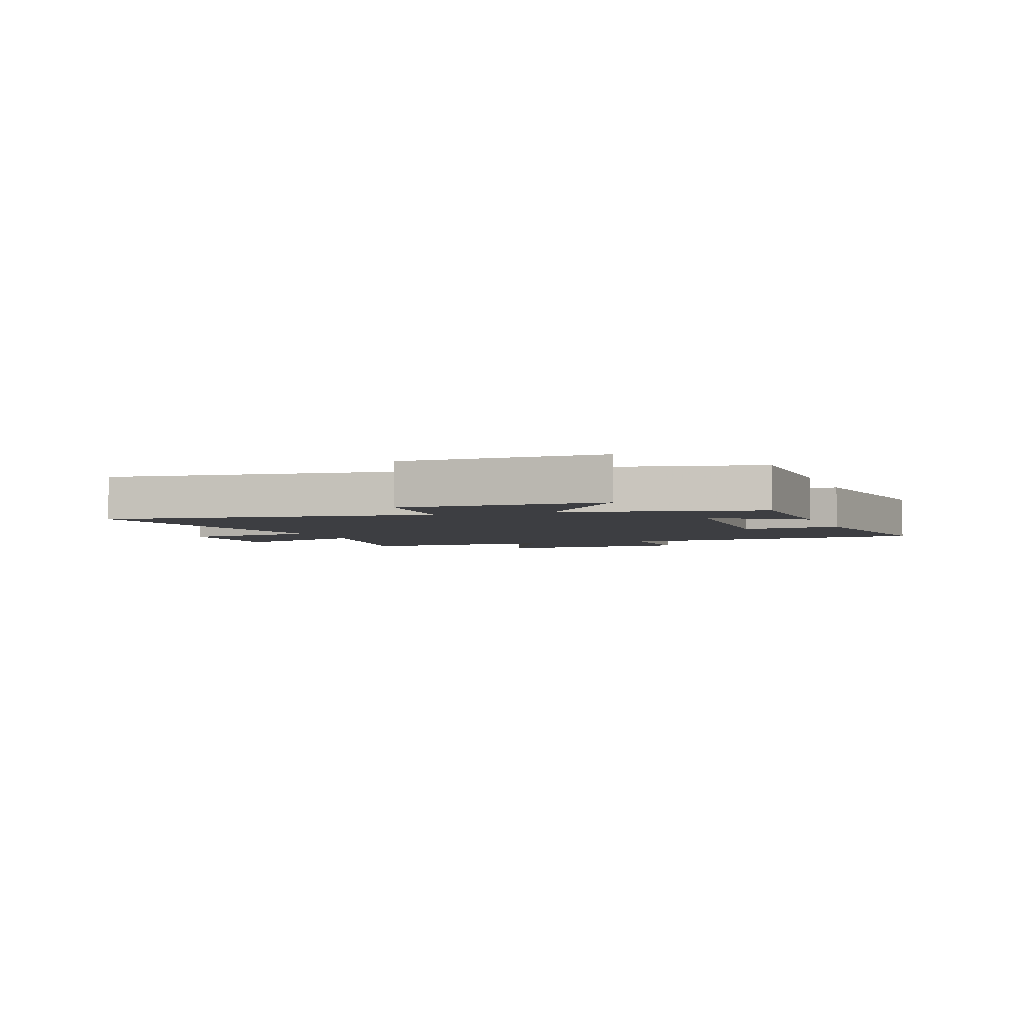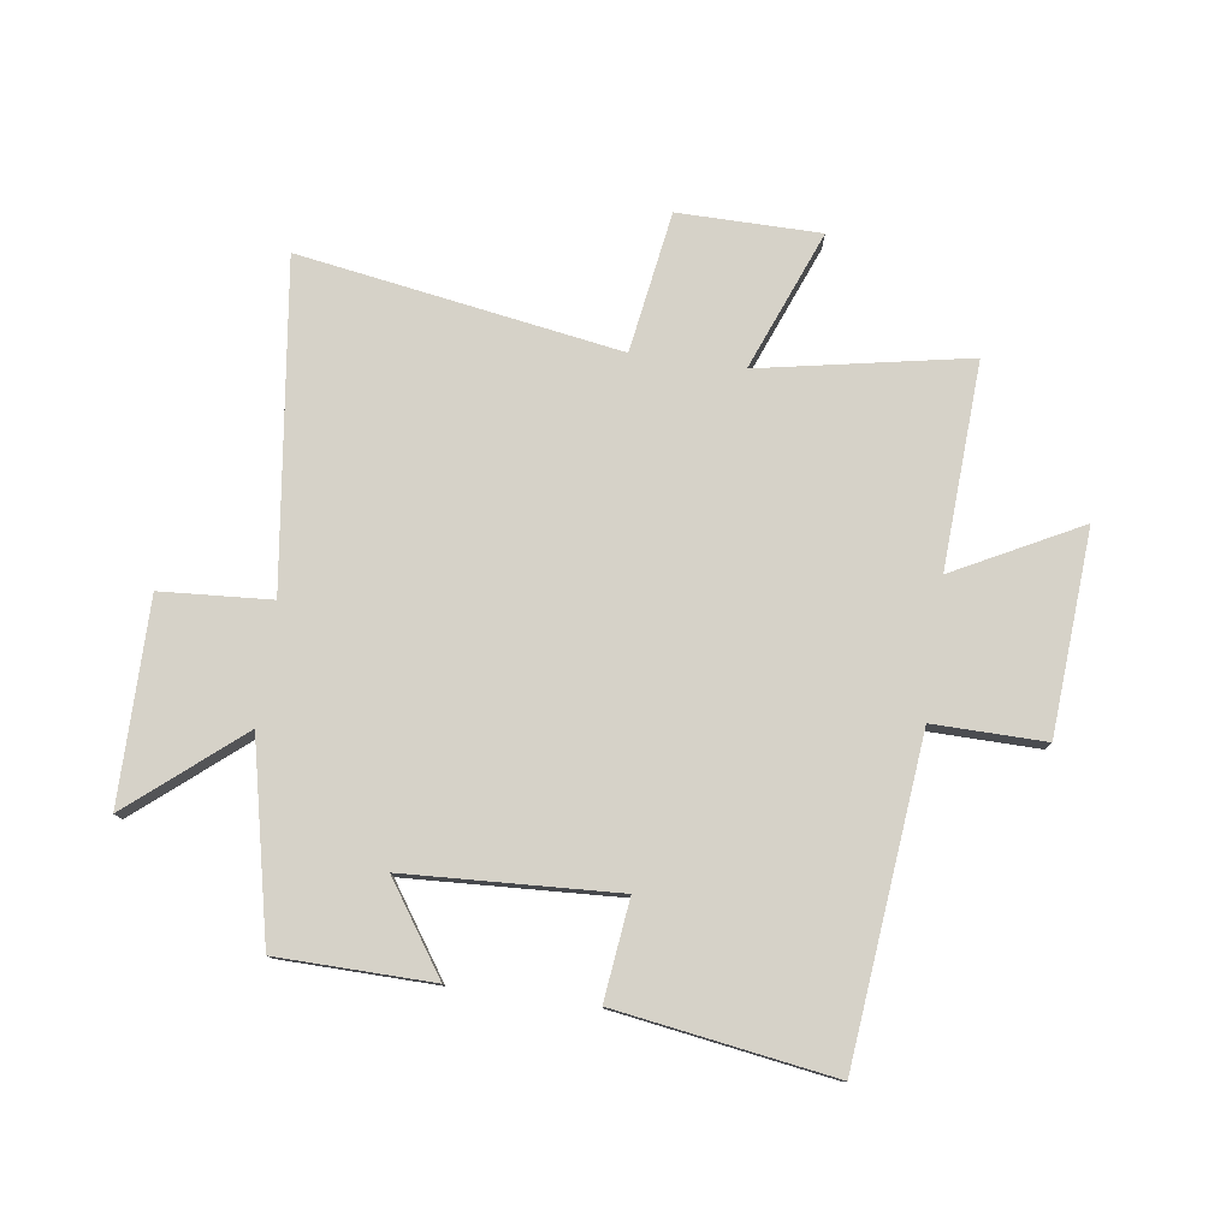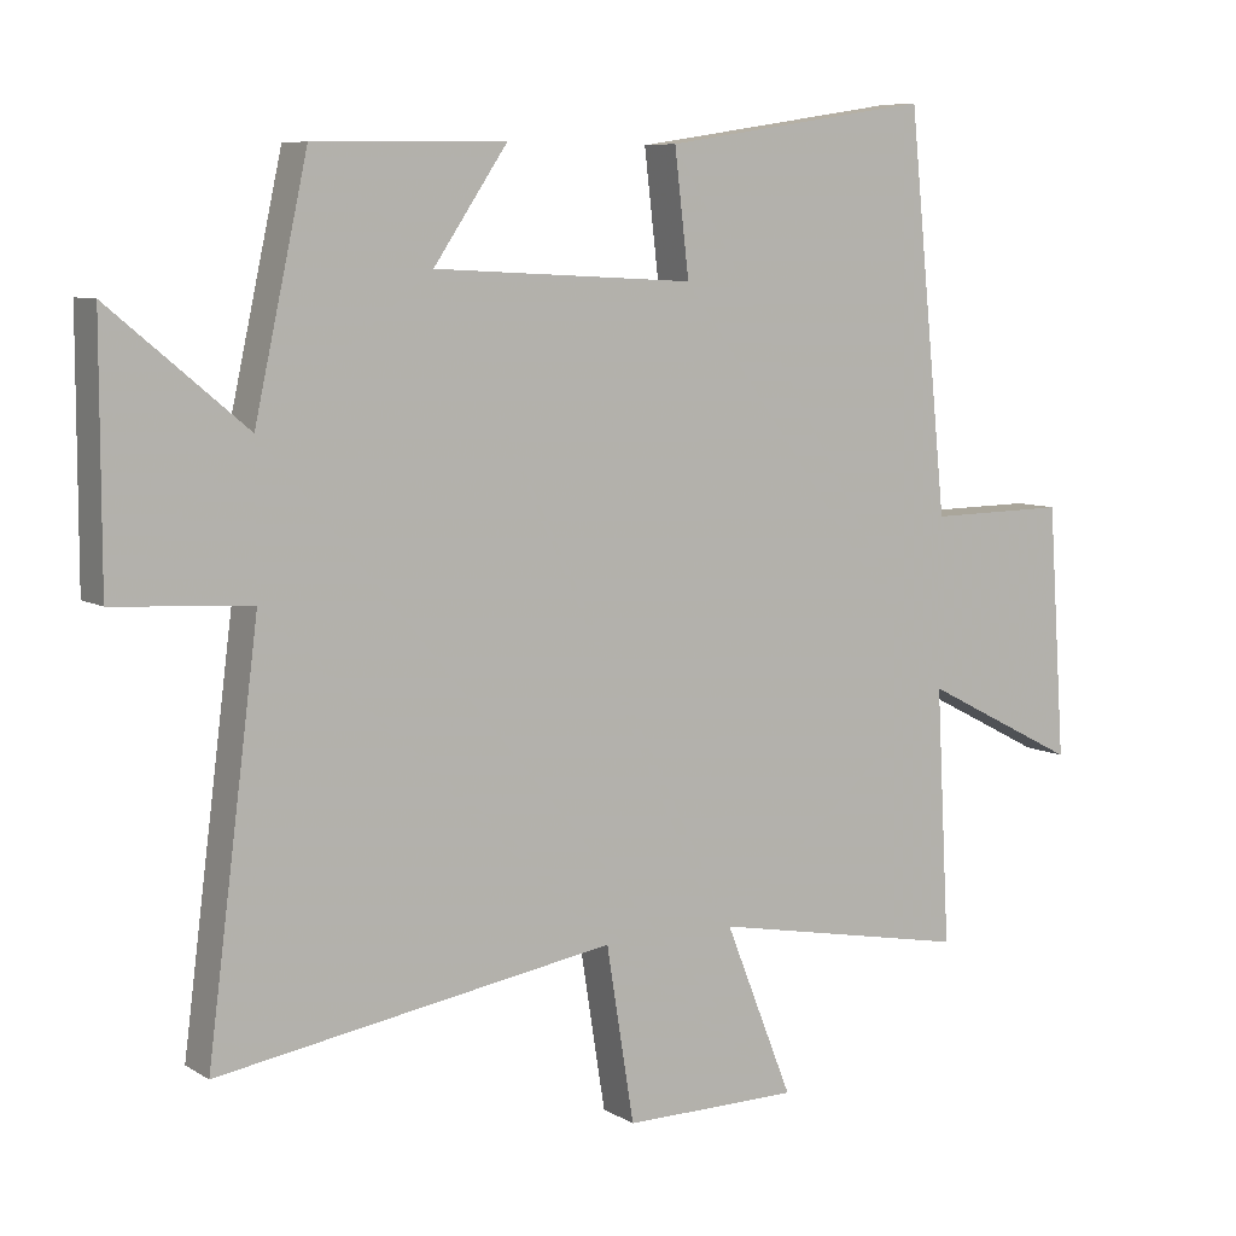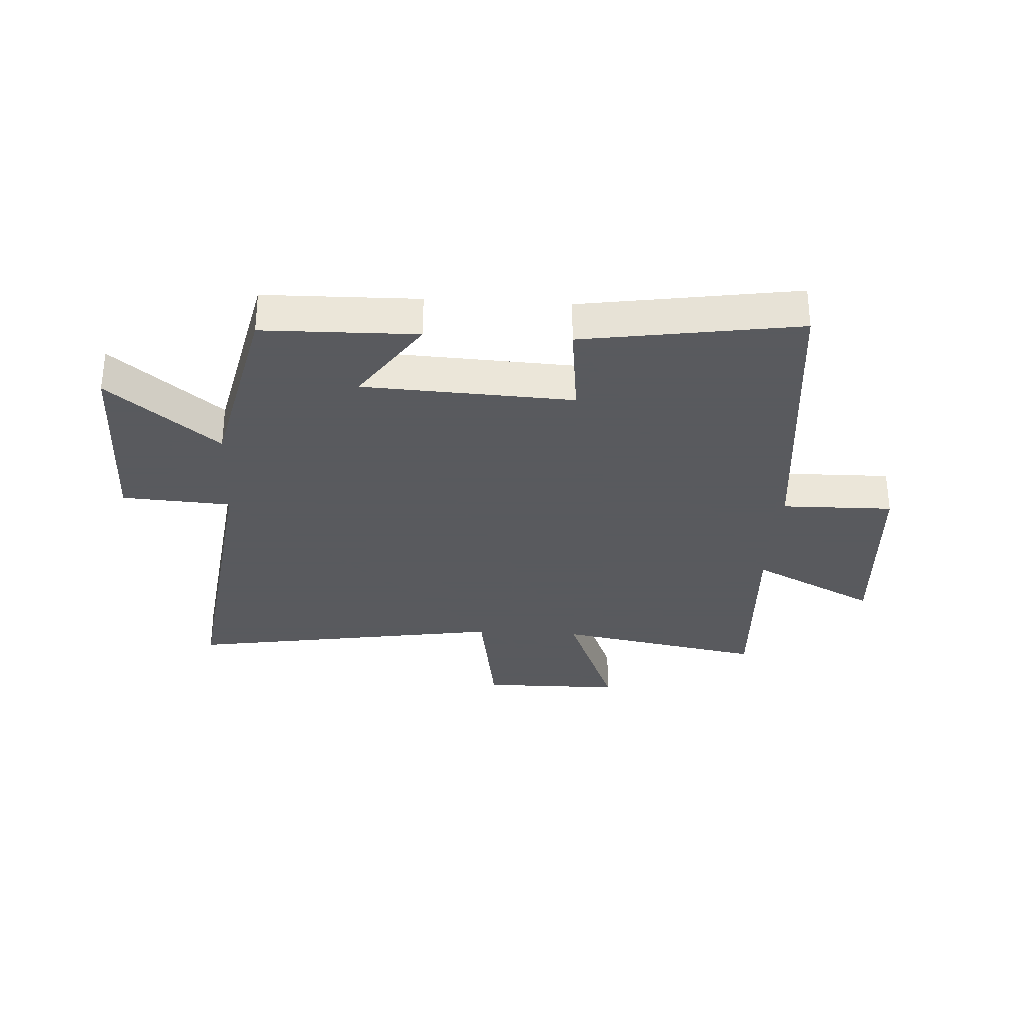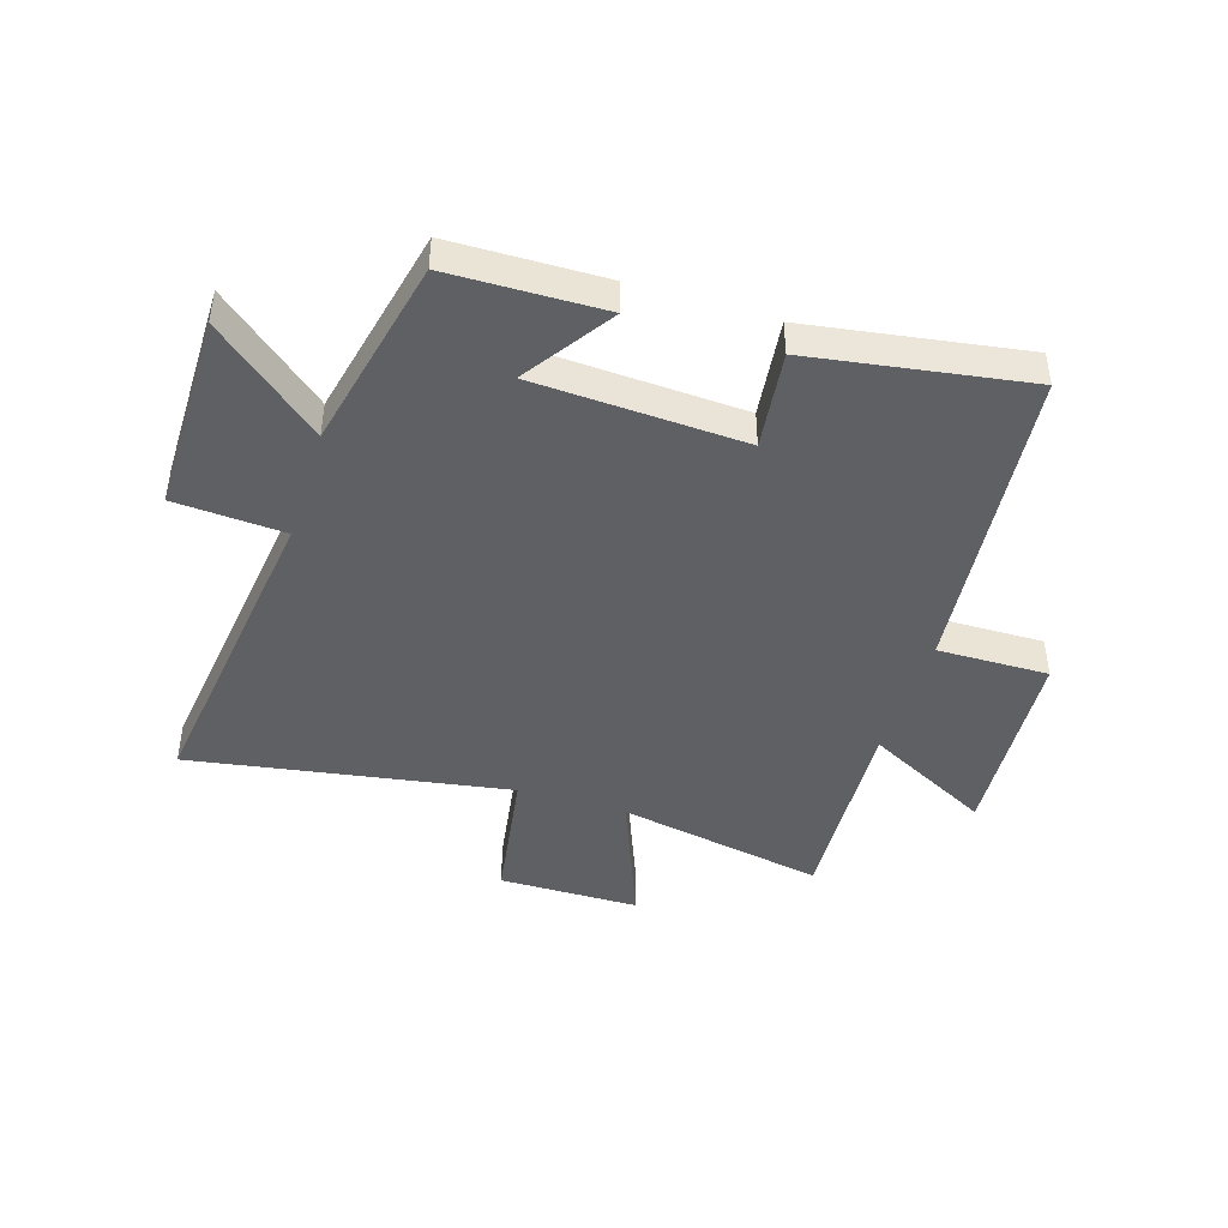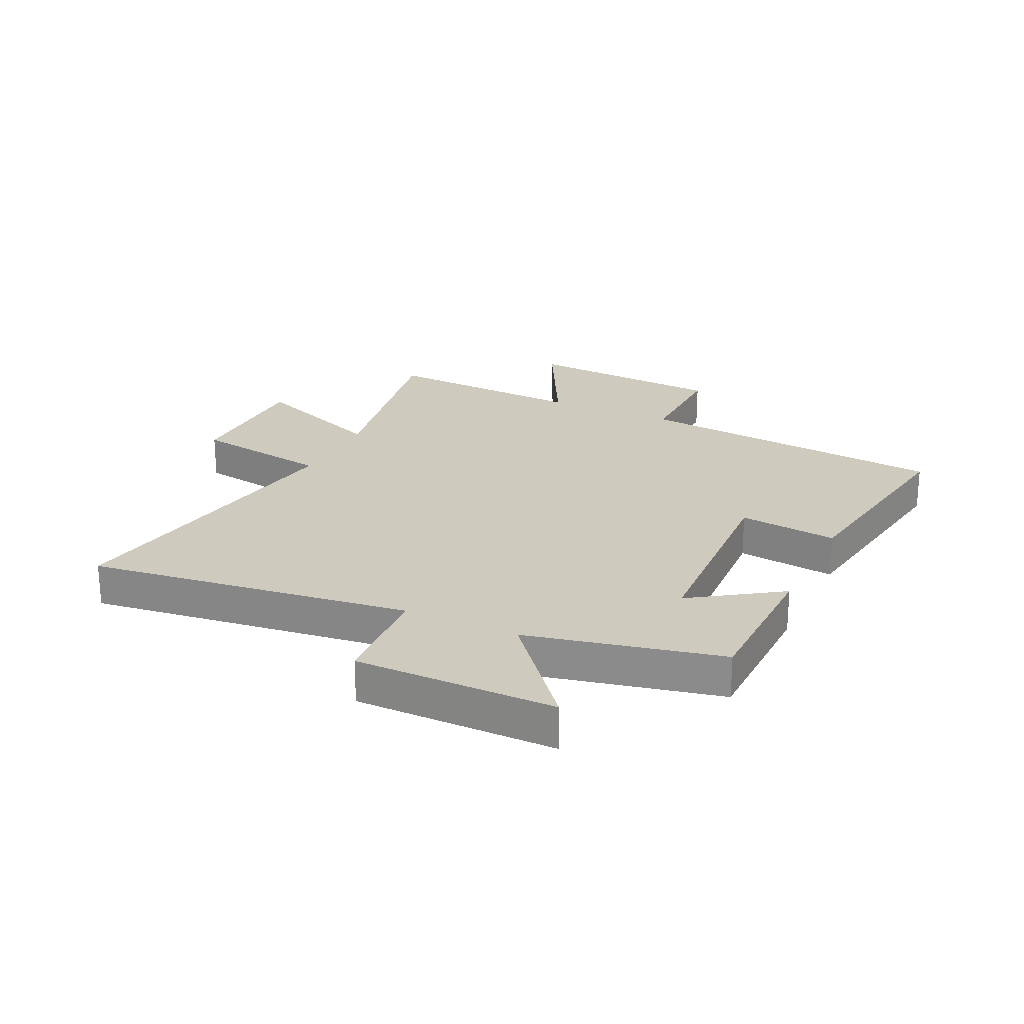
<metadata>
{"format":"obj","ext":"obj","renderer":"f3d","projection":"perspective","resolution":1024,"background":"white","views":[{"elev":-3.5,"azim":-70.1,"up":"+Y"},{"elev":78.2,"azim":7.9,"up":"+Y"},{"elev":7.5,"azim":-31.9,"up":"+Z"},{"elev":-31.2,"azim":-3.4,"up":"+Y"},{"elev":-44.2,"azim":-17.4,"up":"+Y"},{"elev":23.2,"azim":-64.6,"up":"+Y"}]}
</metadata>
<code>
v 0.519 0.07 -0.567
v 0.162 0.07 -0.5
v 0.256 0.07 -0.737
v 0.014 0.07 -0.739
v -0.024 0.07 -0.5
v -0.571 0.07 -0.59
v -0.5 0.07 -0.037
v -0.688 0.07 -0.025
v -0.688 0.07 0.319
v -0.5 0.07 0.163
v -0.427 0.07 0.495
v -0.163 0.07 0.5
v -0.265 0.07 0.349
v 0.095 0.07 0.331
v 0.075 0.07 0.5
v 0.445 0.07 0.558
v 0.5 0.07 0.016
v 0.691 0.07 0.019
v 0.715 0.07 -0.327
v 0.5 0.07 -0.216
v 0.519 0 -0.567
v 0.162 0 -0.5
v 0.256 0 -0.737
v 0.014 0 -0.739
v -0.024 0 -0.5
v -0.571 0 -0.59
v -0.5 0 -0.037
v -0.688 0 -0.025
v -0.688 0 0.319
v -0.5 0 0.163
v -0.427 0 0.495
v -0.163 0 0.5
v -0.265 0 0.349
v 0.095 0 0.331
v 0.075 0 0.5
v 0.445 0 0.558
v 0.5 0 0.016
v 0.691 0 0.019
v 0.715 0 -0.327
v 0.5 0 -0.216
f 17 18 19 20
f 16 17 20
f 15 16 20
f 14 15 20
f 20 1 2
f 14 20 2
f 13 14 2
f 10 11 12 13
f 10 13 2 3
f 7 8 9 10
f 7 10 3
f 5 6 7
f 5 7 3
f 3 4 5
f 40 39 38 37
f 40 37 36
f 40 36 35
f 40 35 34
f 22 21 40
f 22 40 34
f 22 34 33
f 33 32 31 30
f 23 22 33 30
f 30 29 28 27
f 23 30 27
f 27 26 25
f 23 27 25
f 25 24 23
f 1 21 22 2
f 2 22 23 3
f 3 23 24 4
f 4 24 25 5
f 5 25 26 6
f 6 26 27 7
f 7 27 28 8
f 8 28 29 9
f 9 29 30 10
f 10 30 31 11
f 11 31 32 12
f 12 32 33 13
f 13 33 34 14
f 14 34 35 15
f 15 35 36 16
f 16 36 37 17
f 17 37 38 18
f 18 38 39 19
f 19 39 40 20
f 20 40 21 1

</code>
